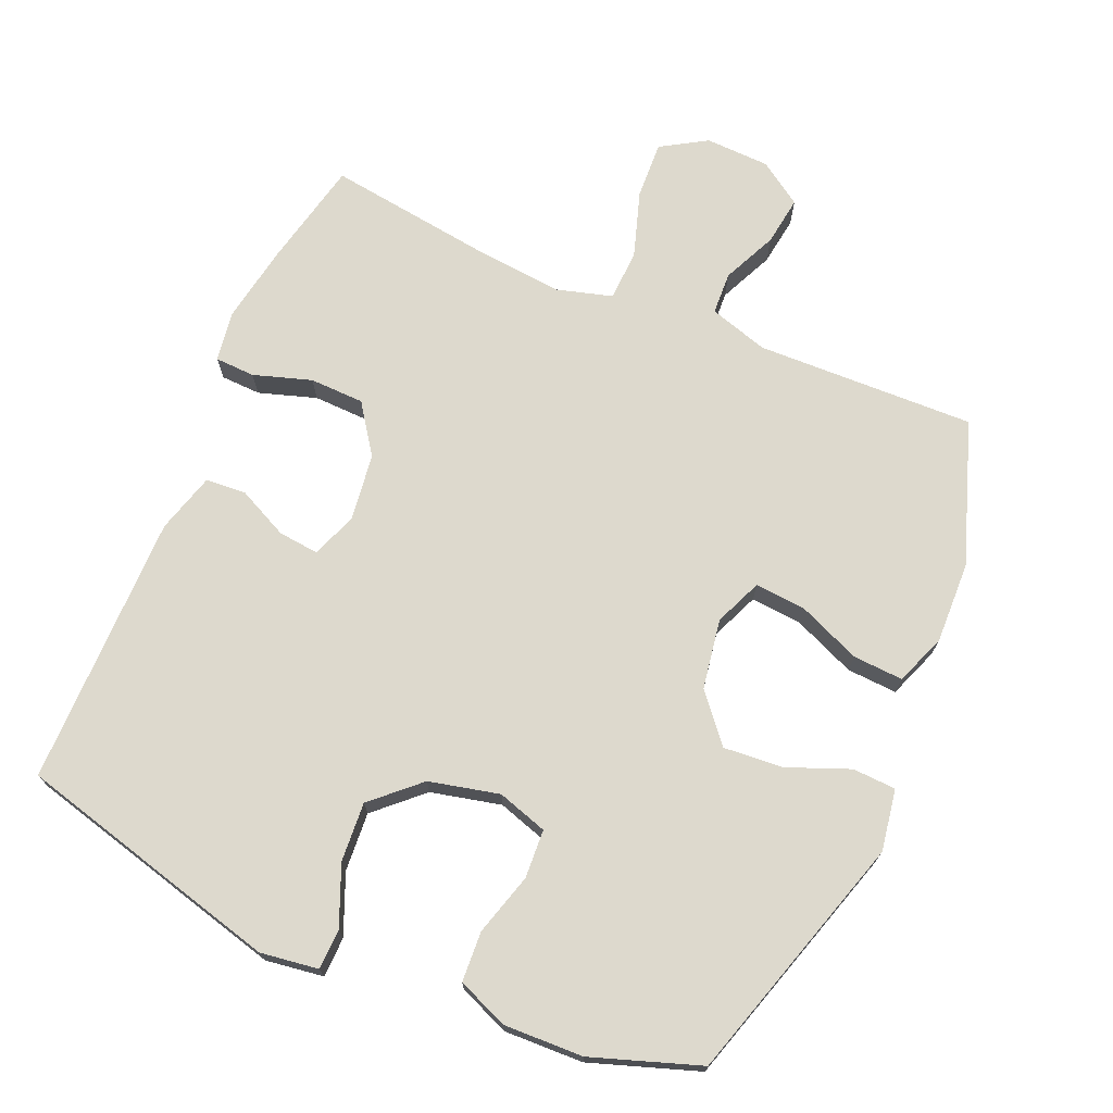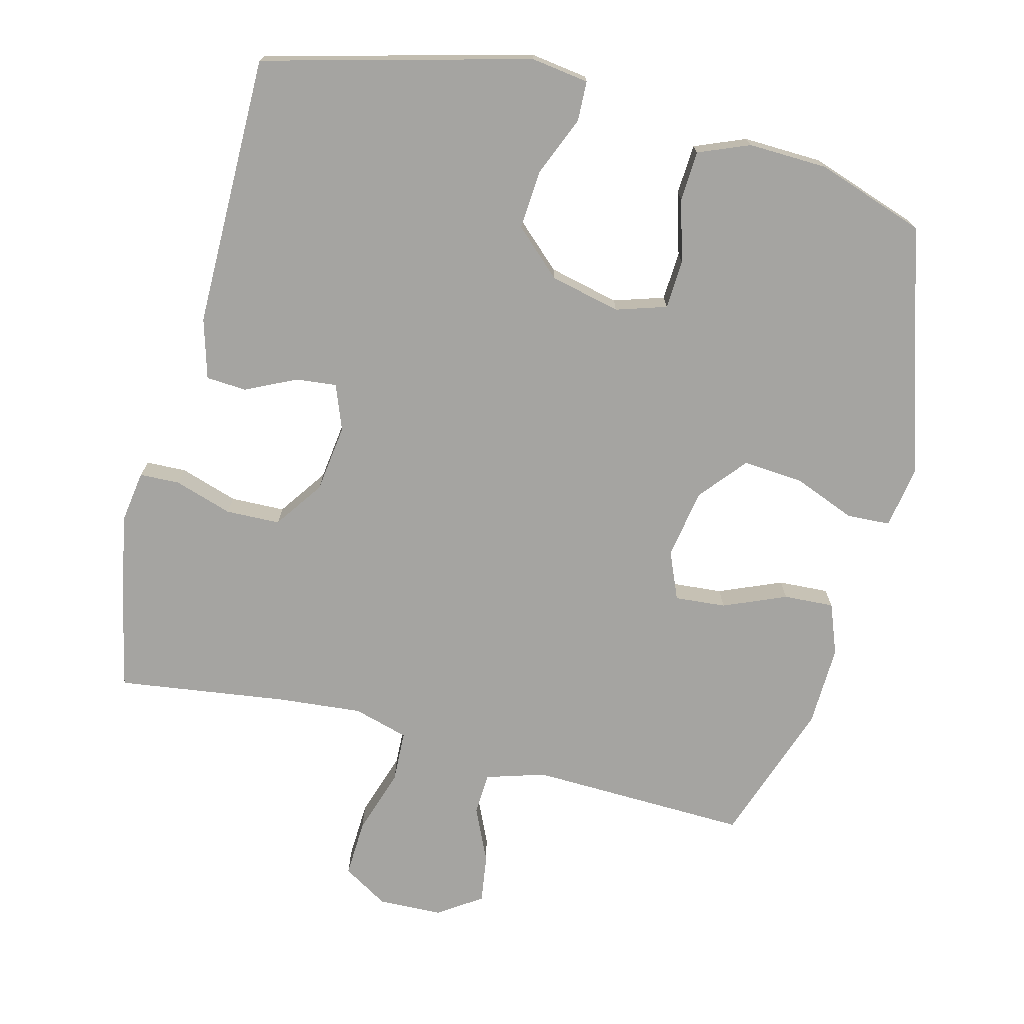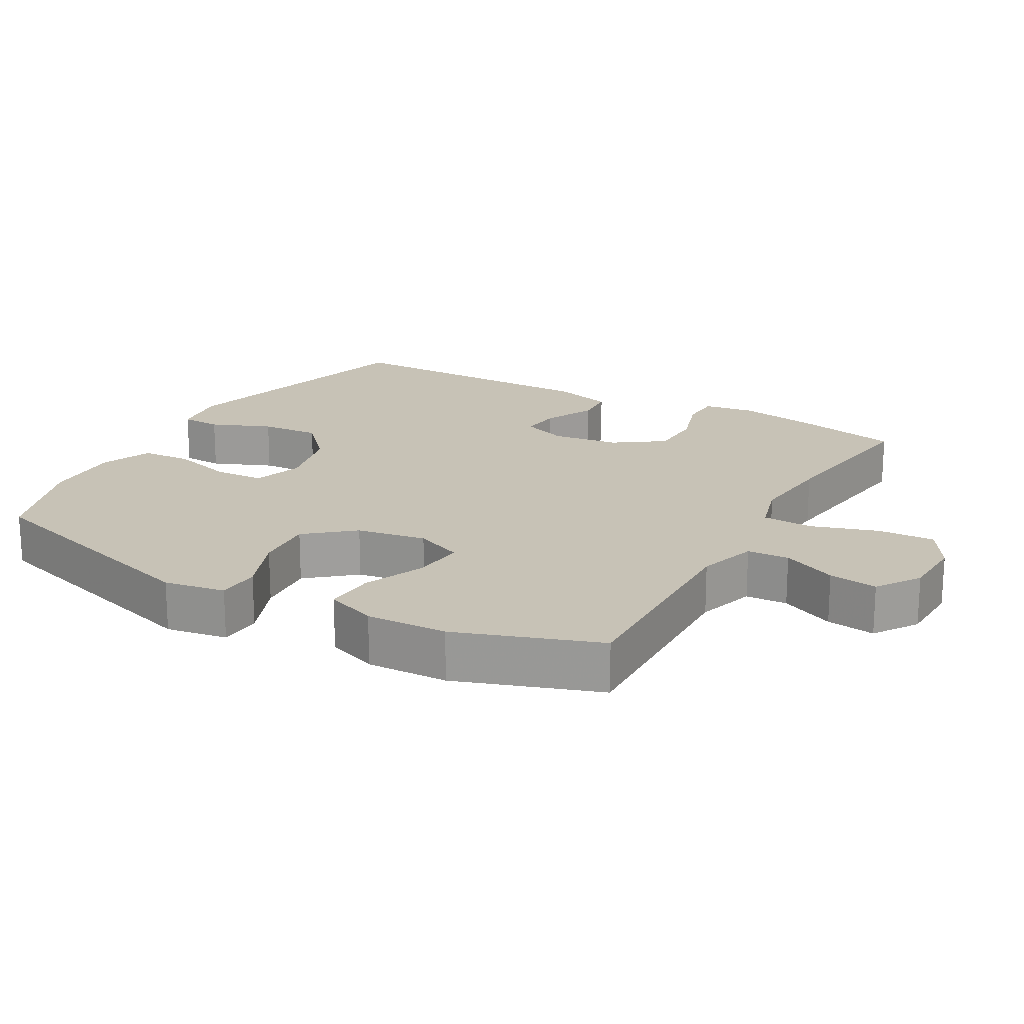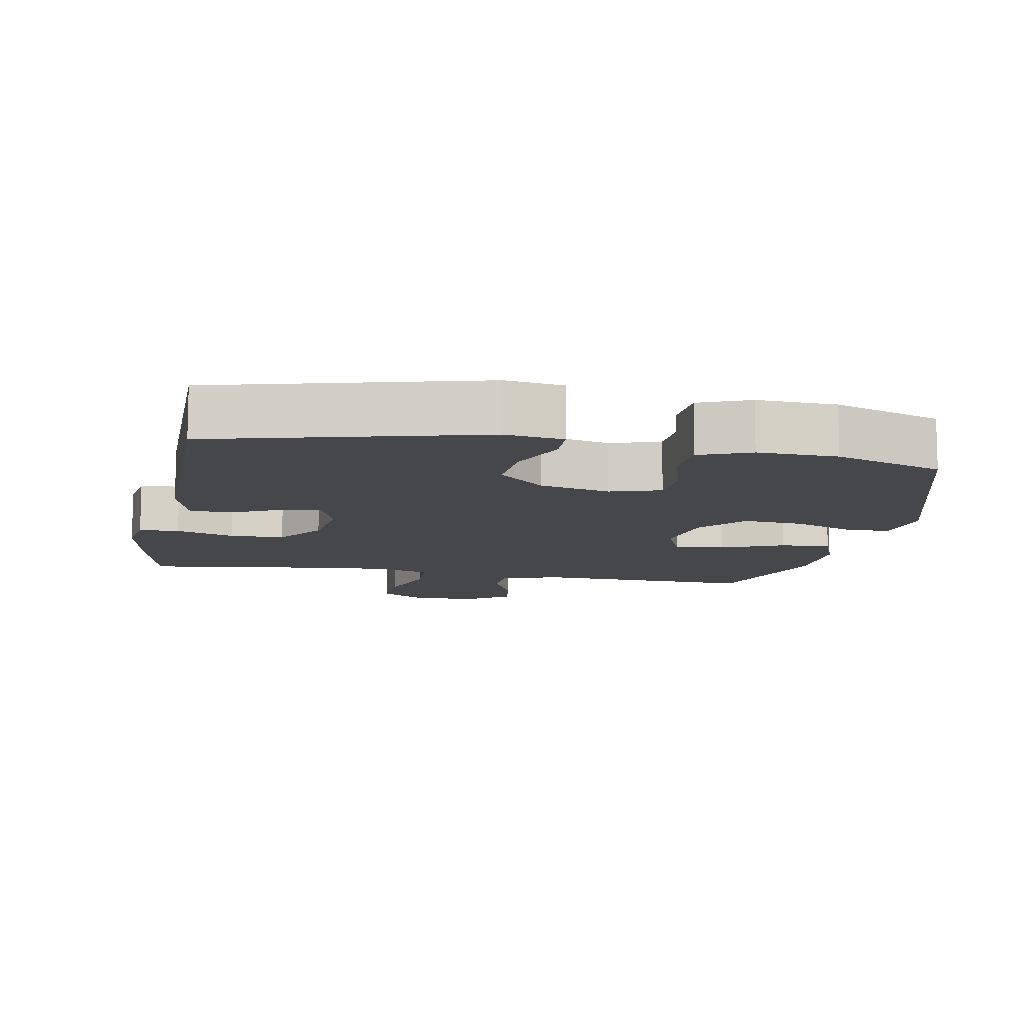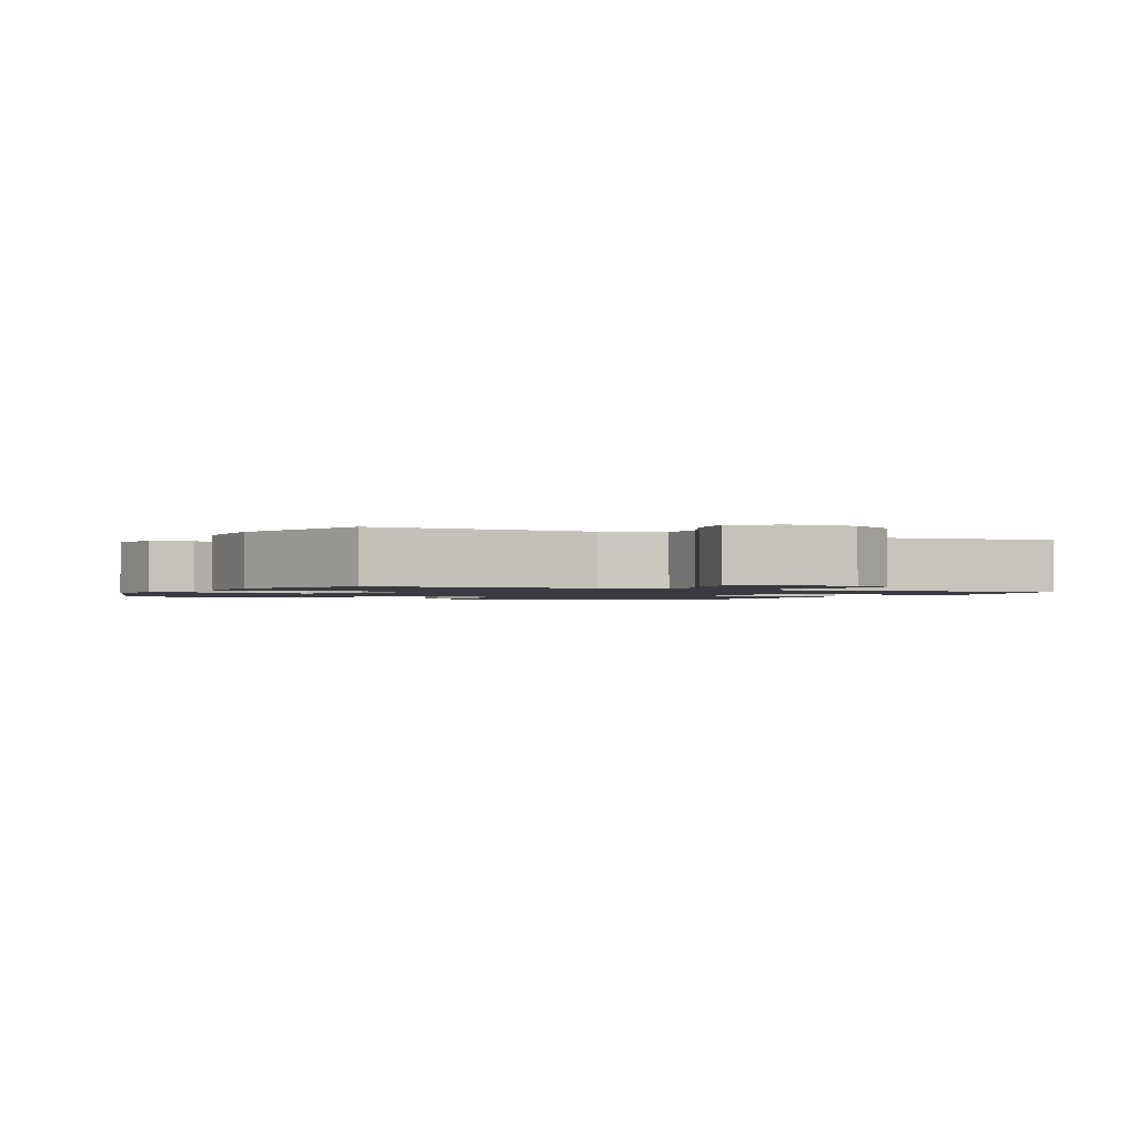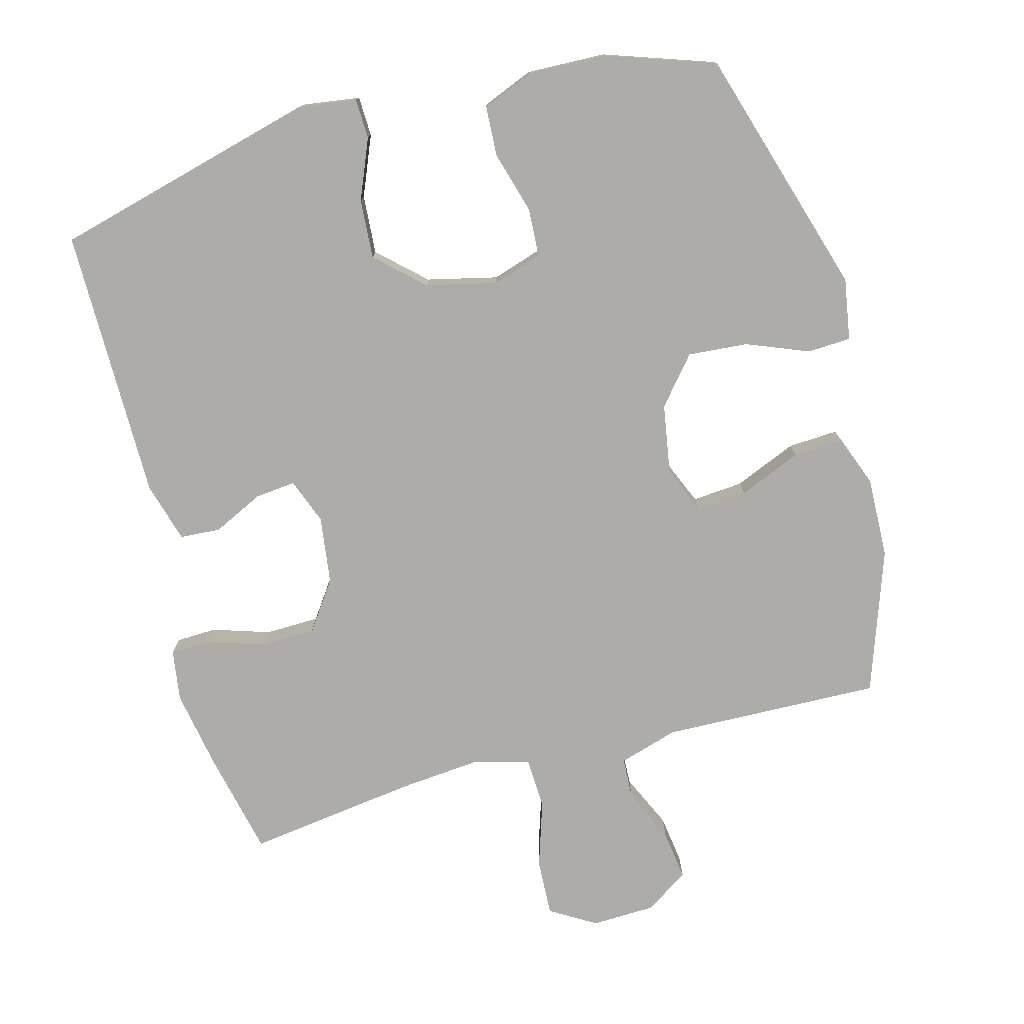
<metadata>
{"format":"obj","ext":"obj","renderer":"f3d","projection":"perspective","resolution":1024,"background":"white","views":[{"elev":72.0,"azim":23.3,"up":"+Y"},{"elev":-73.2,"azim":-14.2,"up":"+Y"},{"elev":19.3,"azim":119.5,"up":"+Y"},{"elev":-10.8,"azim":-10.7,"up":"+Y"},{"elev":-1.4,"azim":154.4,"up":"+Y"},{"elev":-77.0,"azim":15.1,"up":"+Y"}]}
</metadata>
<code>
v 0.5 0.07 -0.5
v 0.182 0.07 -0.49
v 0.096 0.07 -0.516
v 0.093 0.07 -0.577
v 0.129 0.07 -0.656
v 0.139 0.07 -0.727
v 0.076 0.07 -0.769
v -0.017 0.07 -0.772
v -0.083 0.07 -0.732
v -0.079 0.07 -0.649
v -0.048 0.07 -0.553
v -0.051 0.07 -0.479
v -0.131 0.07 -0.456
v -0.254 0.07 -0.467
v -0.5 0.07 -0.5
v -0.534 0.07 -0.346
v -0.554 0.07 -0.232
v -0.543 0.07 -0.158
v -0.485 0.07 -0.156
v -0.401 0.07 -0.183
v -0.322 0.07 -0.181
v -0.272 0.07 -0.11
v -0.259 0.07 -0.012
v -0.284 0.07 0.054
v -0.343 0.07 0.048
v -0.416 0.07 0.013
v -0.475 0.07 0.017
v -0.5 0.07 0.104
v -0.5 0.07 0.5
v -0.114 0.07 0.6
v -0.03 0.07 0.588
v -0.028 0.07 0.53
v -0.064 0.07 0.443
v -0.07 0.07 0.357
v -0.003 0.07 0.295
v 0.099 0.07 0.271
v 0.172 0.07 0.294
v 0.176 0.07 0.365
v 0.15 0.07 0.455
v 0.154 0.07 0.528
v 0.228 0.07 0.558
v 0.343 0.07 0.554
v 0.5 0.07 0.5
v 0.61 0.07 0.138
v 0.595 0.07 0.049
v 0.532 0.07 0.046
v 0.442 0.07 0.082
v 0.355 0.07 0.089
v 0.298 0.07 0.021
v 0.281 0.07 -0.08
v 0.31 0.07 -0.149
v 0.384 0.07 -0.143
v 0.475 0.07 -0.105
v 0.548 0.07 -0.101
v 0.576 0.07 -0.175
v 0.572 0.07 -0.293
v 0.5 0 -0.5
v 0.182 0 -0.49
v 0.096 0 -0.516
v 0.093 0 -0.577
v 0.129 0 -0.656
v 0.139 0 -0.727
v 0.076 0 -0.769
v -0.017 0 -0.772
v -0.083 0 -0.732
v -0.079 0 -0.649
v -0.048 0 -0.553
v -0.051 0 -0.479
v -0.131 0 -0.456
v -0.254 0 -0.467
v -0.5 0 -0.5
v -0.534 0 -0.346
v -0.554 0 -0.232
v -0.543 0 -0.158
v -0.485 0 -0.156
v -0.401 0 -0.183
v -0.322 0 -0.181
v -0.272 0 -0.11
v -0.259 0 -0.012
v -0.284 0 0.054
v -0.343 0 0.048
v -0.416 0 0.013
v -0.475 0 0.017
v -0.5 0 0.104
v -0.5 0 0.5
v -0.114 0 0.6
v -0.03 0 0.588
v -0.028 0 0.53
v -0.064 0 0.443
v -0.07 0 0.357
v -0.003 0 0.295
v 0.099 0 0.271
v 0.172 0 0.294
v 0.176 0 0.365
v 0.15 0 0.455
v 0.154 0 0.528
v 0.228 0 0.558
v 0.343 0 0.554
v 0.5 0 0.5
v 0.61 0 0.138
v 0.595 0 0.049
v 0.532 0 0.046
v 0.442 0 0.082
v 0.355 0 0.089
v 0.298 0 0.021
v 0.281 0 -0.08
v 0.31 0 -0.149
v 0.384 0 -0.143
v 0.475 0 -0.105
v 0.548 0 -0.101
v 0.576 0 -0.175
v 0.572 0 -0.293
f 55 56 1 2
f 52 53 54 55
f 51 52 55 2
f 50 51 2 3
f 49 50 3
f 44 45 46 47
f 44 47 48
f 43 44 48
f 42 43 48 49
f 38 39 40 41
f 37 38 41 42
f 30 31 32 33
f 30 33 34
f 29 30 34
f 28 29 34 35
f 25 26 27 28
f 24 25 28 35
f 17 18 19 20
f 17 20 21
f 14 15 16 17
f 13 14 17 21
f 12 13 21 22
f 8 9 10 11
f 8 11 12
f 7 8 12
f 4 5 6 7
f 3 4 7 12
f 37 42 49 3
f 23 24 35 36
f 22 23 36 37
f 3 12 22 37
f 58 57 112 111
f 111 110 109 108
f 58 111 108 107
f 59 58 107 106
f 59 106 105
f 103 102 101 100
f 104 103 100
f 104 100 99
f 105 104 99 98
f 97 96 95 94
f 98 97 94 93
f 89 88 87 86
f 90 89 86
f 90 86 85
f 91 90 85 84
f 84 83 82 81
f 91 84 81 80
f 76 75 74 73
f 77 76 73
f 73 72 71 70
f 77 73 70 69
f 78 77 69 68
f 67 66 65 64
f 68 67 64
f 68 64 63
f 63 62 61 60
f 68 63 60 59
f 59 105 98 93
f 92 91 80 79
f 93 92 79 78
f 93 78 68 59
f 1 57 58 2
f 2 58 59 3
f 3 59 60 4
f 4 60 61 5
f 5 61 62 6
f 6 62 63 7
f 7 63 64 8
f 8 64 65 9
f 9 65 66 10
f 10 66 67 11
f 11 67 68 12
f 12 68 69 13
f 13 69 70 14
f 14 70 71 15
f 15 71 72 16
f 16 72 73 17
f 17 73 74 18
f 18 74 75 19
f 19 75 76 20
f 20 76 77 21
f 21 77 78 22
f 22 78 79 23
f 23 79 80 24
f 24 80 81 25
f 25 81 82 26
f 26 82 83 27
f 27 83 84 28
f 28 84 85 29
f 29 85 86 30
f 30 86 87 31
f 31 87 88 32
f 32 88 89 33
f 33 89 90 34
f 34 90 91 35
f 35 91 92 36
f 36 92 93 37
f 37 93 94 38
f 38 94 95 39
f 39 95 96 40
f 40 96 97 41
f 41 97 98 42
f 42 98 99 43
f 43 99 100 44
f 44 100 101 45
f 45 101 102 46
f 46 102 103 47
f 47 103 104 48
f 48 104 105 49
f 49 105 106 50
f 50 106 107 51
f 51 107 108 52
f 52 108 109 53
f 53 109 110 54
f 54 110 111 55
f 55 111 112 56
f 56 112 57 1

</code>
